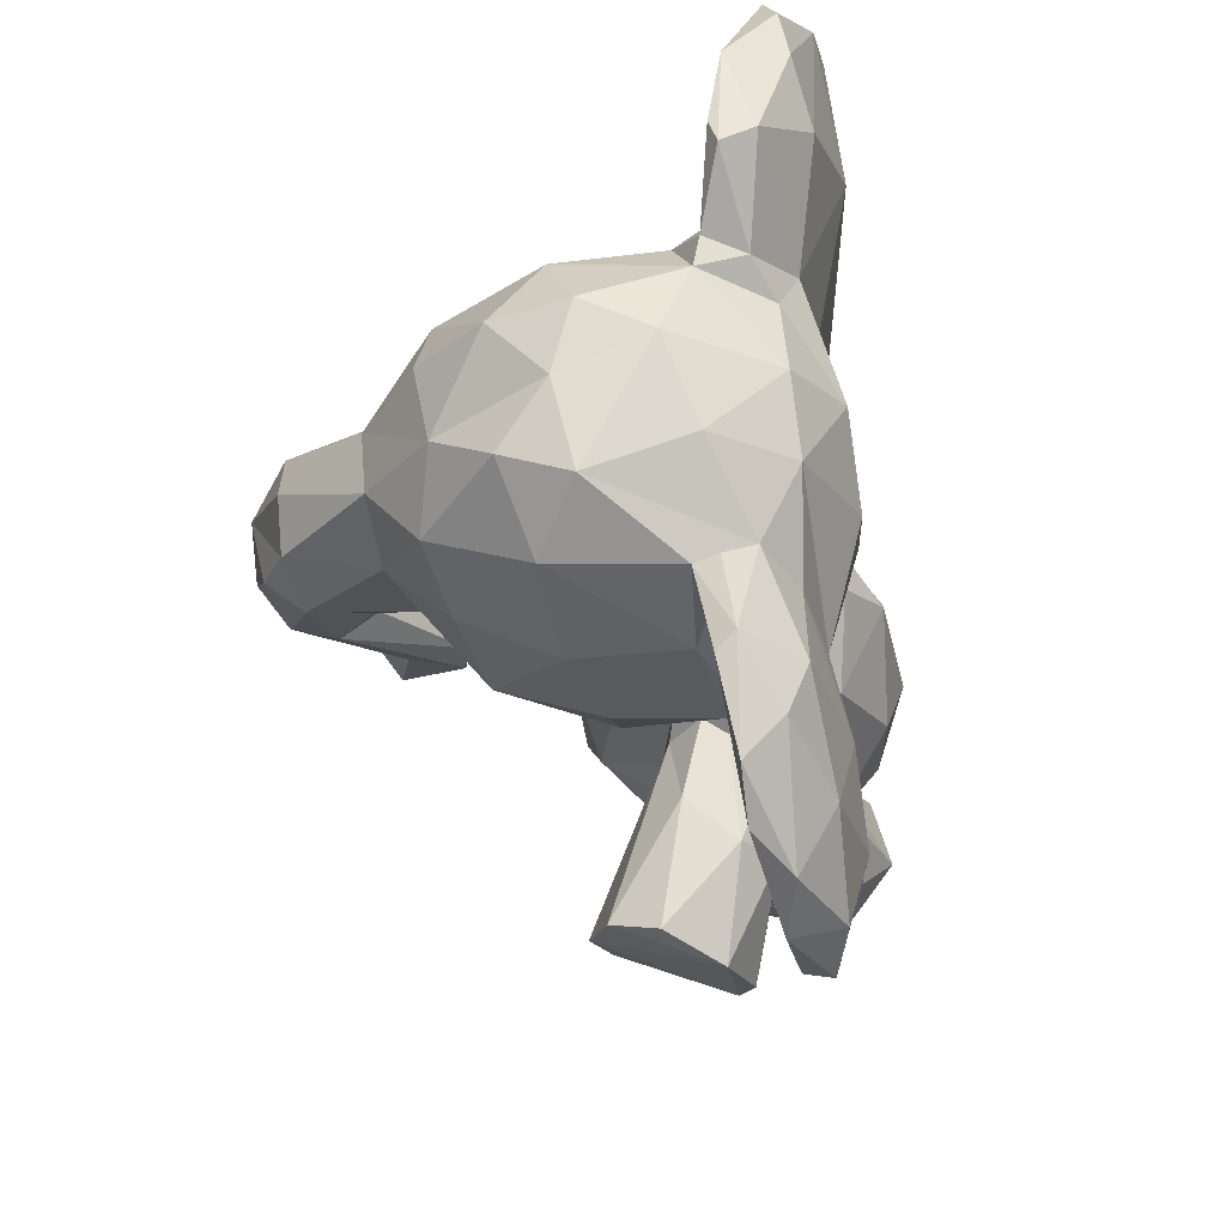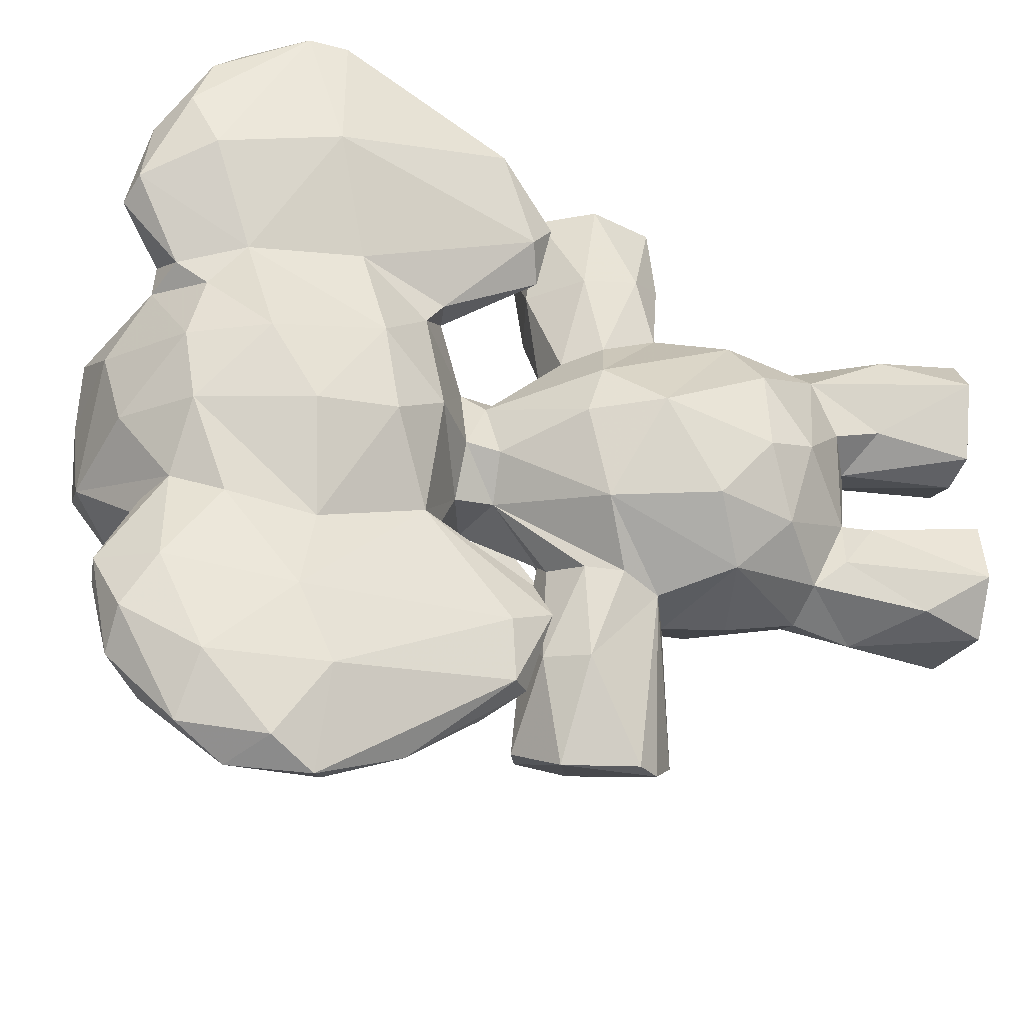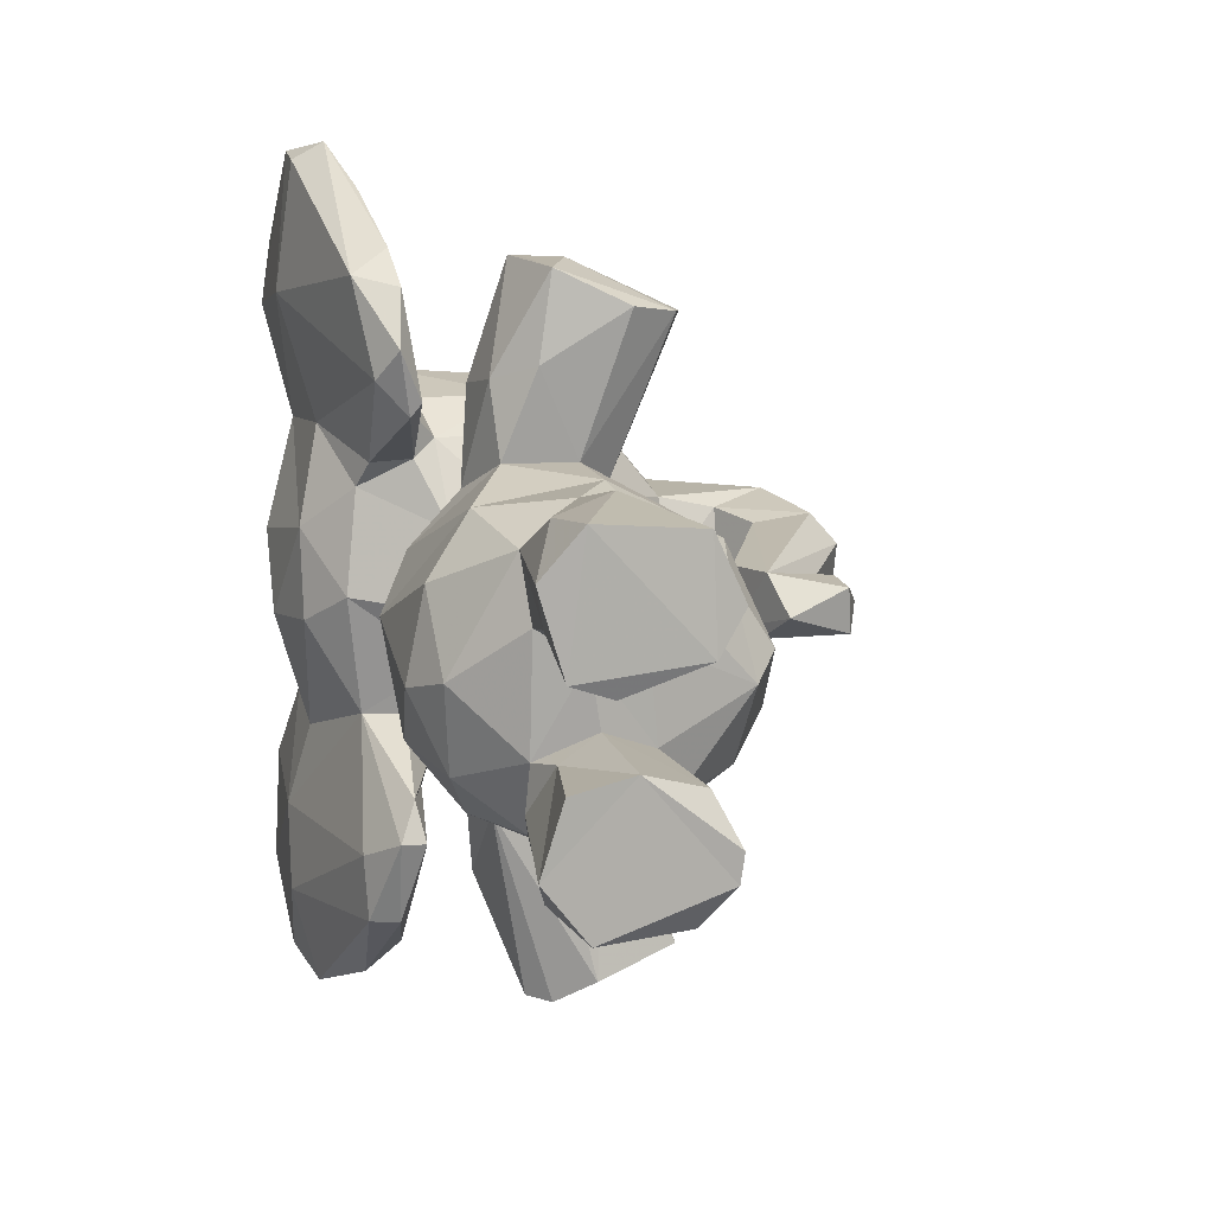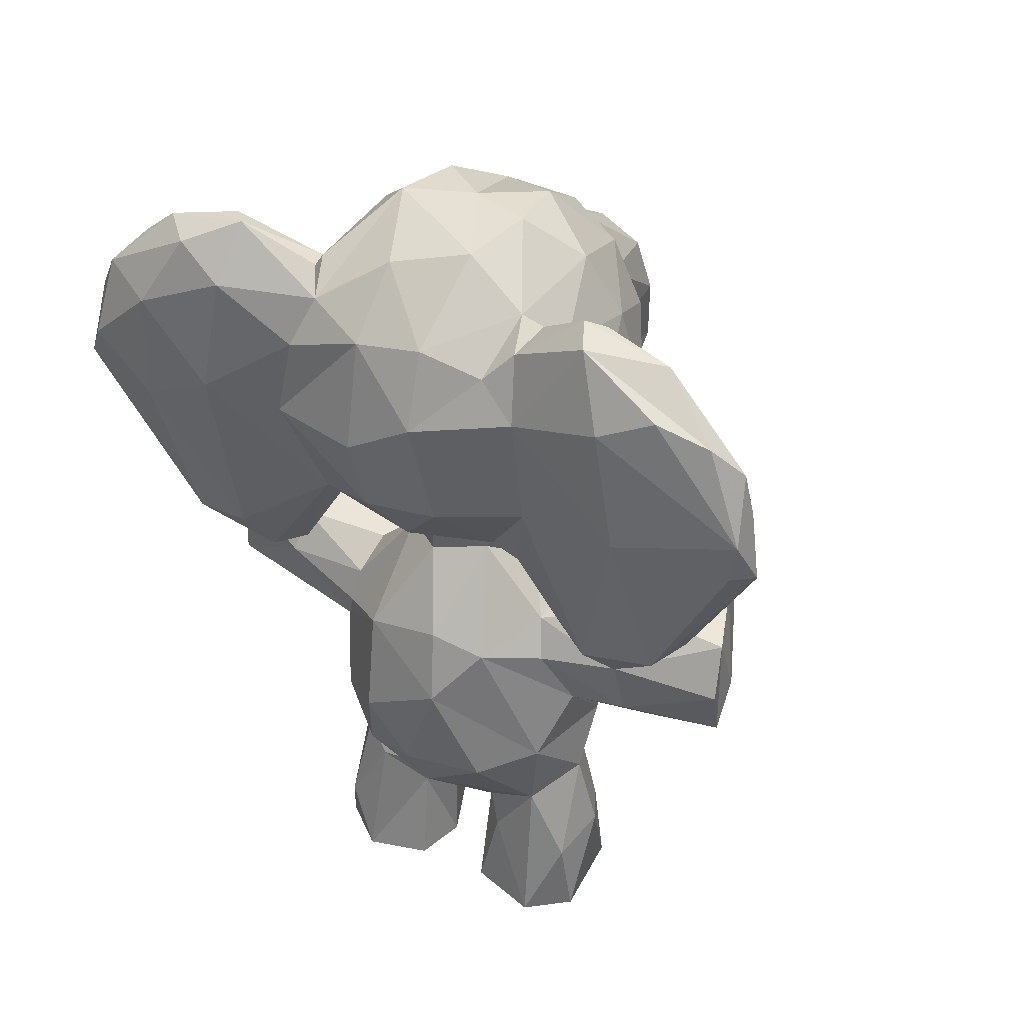
<metadata>
{"format":"obj","ext":"obj","renderer":"f3d","projection":"perspective","resolution":1024,"background":"white","views":[{"elev":-21.8,"azim":-164.8,"up":"+Z"},{"elev":-27.7,"azim":-101.6,"up":"+Z"},{"elev":11.5,"azim":-13.7,"up":"+Z"},{"elev":36.9,"azim":-59.6,"up":"+Y"}]}
</metadata>
<code>
v 0.07296 0.2651 0.5205
v 0.07463 0.4618 0.4593
v 0.05208 0.381 0.4693
v 0.08834 0.442 0.5186
v 0.3658 0.3688 0.4227
v 0.3892 0.2822 0.4507
v 0.3688 0.3542 0.4793
v 0.3306 0.2092 0.5227
v 0.3373 0.3498 0.5411
v 0.3451 0.2841 0.5449
v 0.2374 0.2864 0.6009
v 0.02347 0.9043 0.2184
v 0.3717 0.2134 0.4586
v 0.189 0.1412 0.4741
v 0.2421 0.1489 0.4853
v 0.07899 0.2131 0.4435
v 0.349 0.1879 0.4335
v 0.1296 0.547 0.4277
v 0.3226 0.9565 0.4199
v 0.3428 0.941 0.4961
v 0.2678 0.9867 0.505
v 0.209 0.996 0.4465
v 0.126 0.9722 0.4882
v 0.03583 0.8939 0.4774
v 0.02235 0.6894 0.4996
v 0.1571 0.5856 0.5075
v 0.1513 0.5587 0.4904
v 0.2308 0.5862 0.5175
v 0.1602 0.3642 0.6062
v 0.1183 0.29 0.5805
v 0.1545 0.3845 0.6798
v 0.146 0.4472 0.6693
v 0.1804 0.4251 0.787
v 0.2065 0.3565 0.7808
v 0.274 0.5802 0.4618
v 0.2035 0.4867 0.7813
v 0.2773 0.4908 0.4038
v 0.193 0.3508 0.6945
v 0.2815 0.007736 0.3114
v 0.2278 0.944 0.5748
v 0.07029 0.7339 0.01668
v 0.2435 0.5122 0.1269
v 0.2318 0.3591 0.606
v 0.2243 0.5748 0.3709
v 0.2772 0.3412 0.7461
v 0.3224 0.3662 0.7385
v 0.2525 0.4547 0.5641
v 0.1397 0.1879 0.5609
v 0.147 0.09993 0.6022
v 0.1447 0.16 0.499
v 0.1143 0.008739 0.566
v 0.07501 0.6516 0.04517
v 0.143 0.1112 0.5074
v 0.1393 0.009113 0.4837
v 0.2624 0.192 0.5667
v 0.2705 0.1622 0.5182
v 0.2677 0.1022 0.5862
v 0.2893 0.01791 0.5391
v 0.01094 0.744 0.728
v 0.1974 0.2157 0.5981
v 0.207 0.1238 0.6184
v 0.2587 0.0131 0.6032
v 0.1555 0.007243 0.6123
v 0.07183 0.6391 0.546
v 0.1453 0.4521 0.3078
v 0.1255 0.6144 0.5756
v 0.04474 0.7131 0.6005
v 0.04722 0.8752 0.5481
v 0.08213 0.6187 0.5726
v 0.1072 0.9297 0.5633
v 0.1352 0.8896 0.6034
v 0.1245 0.7722 0.6457
v 0.2445 0.8736 0.6128
v 0.3408 0.9025 0.5506
v 0.2421 0.6905 0.6262
v 0.2649 0.03741 0.3861
v 0.3327 0.7091 0.5916
v 0.2443 0.6418 0.5911
v 0.3288 0.6335 0.5244
v 0.07371 0.5208 0.6641
v 0.06358 0.9083 0.5793
v 0.03739 0.8354 0.5908
v 0.01296 0.8764 0.7047
v 0.04502 0.9542 0.6714
v 0.02604 0.9058 0.7666
v 0.2039 0.1422 0.2683
v 0.07025 0.9476 0.1271
v 0.2598 0.4942 0.6439
v 0.07598 0.968 0.6548
v 0.07785 0.9426 0.7554
v 0.1019 0.9265 0.5932
v 0.09453 0.8687 0.6432
v 0.086 0.9618 0.6781
v 0.05297 0.8463 0.7423
v 0.1371 0.6753 0.6271
v 0.1215 0.6108 0.6242
v 0.07078 0.6976 0.7092
v 0.06649 0.6709 0.76
v 0.06592 0.8031 0.8642
v 0.06029 0.8532 0.8552
v 0.1018 0.5329 0.7498
v 0.08133 0.6633 0.8352
v 0.1159 0.5078 0.6438
v 0.1049 0.5117 0.6294
v 0.09404 0.4969 0.6947
v 0.08518 0.9659 0.2098
v 0.3976 0.7138 0.5118
v 0.5152 0.7382 0.5131
v 0.5417 0.651 0.4994
v 0.5152 0.4895 0.4661
v 0.4545 0.7033 0.5002
v 0.3274 0.4551 0.7399
v 0.4818 0.6538 0.491
v 0.4072 0.8213 0.3706
v 0.4263 0.536 0.4711
v 0.4435 0.4756 0.4739
v 0.5349 0.4837 0.4409
v 0.4091 0.8128 0.5144
v 0.3425 0.8283 0.5863
v 0.1844 0.3857 0.1004
v 0.1498 0.634 0.5929
v 0.2722 0.1711 0.3412
v 0.5029 0.8298 0.4485
v 0.5102 0.798 0.4957
v 0.5649 0.7376 0.4676
v 0.5056 0.5328 0.4499
v 0.1266 0.8517 0.259
v 0.5637 0.6282 0.4707
v 0.4553 0.6844 0.4192
v 0.4557 0.4381 0.4358
v 0.134 0.4115 0.3011
v 0.2514 0.02612 0.2723
v 0.5147 0.4404 0.4627
v 0.5193 0.4473 0.4159
v 0.06415 0.6812 0.137
v 0.266 0.4149 0.3154
v 0.02962 0.8822 0.3996
v 0.1919 0.4698 0.09843
v 0.04083 0.8847 0.8232
v 0.02908 0.7824 0.8655
v 0.05994 0.729 0.8769
v 0.1424 0.1624 0.3832
v 0.09601 0.572 0.7841
v 0.02866 0.7398 0.8587
v 0.2077 0.5221 0.5247
v 0.1814 0.01622 0.4683
v 0.2613 0.007465 0.4977
v 0.1579 0.4727 0.5619
v 0.2086 0.487 0.5675
v 0.194 0.5046 0.6672
v 0.2778 0.5049 0.7532
v 0.08844 0.9248 0.3087
v 0.3372 0.4133 0.7343
v 0.2311 0.4146 0.7849
v 0.05452 0.2657 0.4293
v 0.08611 0.4371 0.3645
v 0.06253 0.3213 0.3685
v 0.08766 0.2378 0.354
v 0.1123 0.2934 0.3062
v 0.3457 0.3455 0.3499
v 0.3793 0.2751 0.3926
v 0.3399 0.2312 0.3523
v 0.3041 0.301 0.3082
v 0.1991 0.1424 0.411
v 0.2501 0.1504 0.3923
v 0.2692 0.527 0.4334
v 0.4014 0.8878 0.4121
v 0.2558 0.992 0.3845
v 0.1885 0.9892 0.3623
v 0.004452 0.8088 0.4796
v 0.003773 0.7602 0.3995
v 0.3533 0.6289 0.4236
v 0.2656 0.5892 0.3875
v 0.1624 0.5482 0.3799
v 0.1233 0.585 0.432
v 0.1484 0.5923 0.3745
v 0.2112 0.28 0.2789
v 0.1352 0.07495 0.2859
v 0.2086 0.3524 0.2725
v 0.1511 0.3712 0.2833
v 0.147 0.4458 0.2063
v 0.2058 0.3629 0.09912
v 0.06284 0.8287 0.01915
v 0.2431 0.3386 0.1237
v 0.1045 0.9019 0.266
v 0.2585 0.3763 0.2894
v 0.1474 0.1965 0.3103
v 0.1153 0.007051 0.3246
v 0.1373 0.005816 0.395
v 0.03465 0.9395 0.1648
v 0.01478 0.7688 0.1954
v 0.2539 0.2025 0.3067
v 0.2852 0.005989 0.3406
v 0.1469 0.6404 0.282
v 0.159 0.007704 0.2689
v 0.2325 0.4943 0.3533
v 0.2468 0.4632 0.3206
v 0.209 0.4902 0.3328
v 0.1856 0.4852 0.3173
v 0.1144 0.6166 0.3205
v 0.0734 0.6362 0.3188
v 0.02309 0.6739 0.4079
v 0.06253 0.8994 0.324
v 0.1125 0.9237 0.3021
v 0.03738 0.7517 0.2822
v 0.2344 0.9427 0.3085
v 0.2362 0.8509 0.2608
v 0.3282 0.8649 0.3002
v 0.2266 0.7556 0.2427
v 0.1285 0.7402 0.2383
v 0.2332 0.6859 0.2579
v 0.08857 0.4999 0.2197
v 0.06301 0.5434 0.1322
v 0.01209 0.7326 0.1128
v 0.0393 0.8444 0.3022
v 0.01221 0.8587 0.1166
v 0.04045 0.7437 0.00845
v 0.0202 0.7884 0.03698
v 0.04298 0.8786 0.05254
v 0.06696 0.9668 0.2268
v 0.1907 0.9924 0.515
v 0.08197 0.7539 0.2012
v 0.05263 0.8399 0.1406
v 0.1217 0.5746 0.2579
v 0.07287 0.9128 0.08441
v 0.09945 0.5726 0.1013
v 0.1141 0.5013 0.2185
v 0.09139 0.5271 0.1337
v 0.5367 0.7704 0.3922
v 0.5033 0.7518 0.3684
v 0.5612 0.642 0.4001
v 0.4907 0.5128 0.4109
v 0.4411 0.4886 0.4061
v 0.5064 0.6565 0.3796
v 0.3989 0.7098 0.3743
v 0.4593 0.7007 0.3834
v 0.4733 0.6455 0.4074
v 0.3279 0.7583 0.2766
v 0.3398 0.9214 0.3489
v 0.3299 0.6874 0.3013
v 0.2744 0.6405 0.3046
v 0.5789 0.6842 0.4288
v 0.5043 0.8123 0.3962
v 0.4053 0.6855 0.443
v 0.4263 0.5287 0.4101
v 0.225 0.5026 0.2539
v 0.1569 0.1221 0.3904
v 0.1982 0.006555 0.4095
v 0.2653 0.3881 0.5827
v 0.1721 0.4922 0.2103
v 0.2976 0.4976 0.1383
v 0.05794 0.5573 0.7598
v 0.1363 0.4293 0.5743
v 0.3259 0.3717 0.1448
v 0.3337 0.4314 0.1435
v 0.09509 0.9531 0.4034
v 0.1053 0.5169 0.2595
v 0.1961 0.2066 0.2845
v 0.2604 0.773 0.6344
v 0.4082 0.8815 0.4715
v 0.05856 0.6211 0.4394
v 0.2547 0.4873 0.5158
v 0.05907 0.5476 0.1977
v 0.1376 0.1616 0.3379
f 22 21 19
f 171 25 170
f 137 171 170
f 146 15 147
f 127 209 210
f 127 204 206
f 168 19 239
f 92 91 93
f 154 112 151
f 118 260 74
f 214 213 263
f 127 207 209
f 198 196 197
f 159 158 157
f 208 206 239
f 70 91 71
f 211 209 238
f 154 34 46
f 51 53 54
f 47 153 249
f 259 72 75
f 211 210 209
f 223 106 185
f 241 211 240
f 26 261 175
f 94 99 98
f 153 47 112
f 258 187 159
f 82 25 67
f 252 143 141
f 223 222 135
f 82 170 25
f 96 97 98
f 76 193 122
f 167 123 243
f 39 122 193
f 264 188 247
f 140 83 59
f 259 73 72
f 199 250 65
f 253 32 148
f 181 65 250
f 238 207 208
f 29 253 4
f 156 131 180
f 11 43 29
f 254 184 182
f 66 103 104
f 161 162 160
f 212 257 201
f 60 55 11
f 15 146 14
f 228 226 227
f 176 261 201
f 166 262 7
f 7 5 37
f 70 221 23
f 159 156 180
f 159 180 179
f 33 36 32
f 46 45 43
f 144 252 141
f 187 178 264
f 37 160 136
f 197 136 255
f 207 206 208
f 16 48 1
f 4 3 30
f 221 70 40
f 168 239 206
f 6 7 10
f 43 11 10
f 13 10 8
f 11 55 10
f 19 21 20
f 21 22 221
f 143 102 141
f 26 175 27
f 262 166 35
f 191 263 201
f 30 11 29
f 31 33 32
f 32 36 150
f 178 86 195
f 241 44 194
f 99 102 98
f 45 38 43
f 262 249 9
f 150 148 32
f 50 53 48
f 141 140 144
f 30 48 60
f 8 55 56
f 58 56 55
f 67 59 82
f 149 150 88
f 58 62 147
f 164 165 14
f 16 50 48
f 57 55 60
f 63 62 61
f 61 60 49
f 48 49 60
f 8 56 17
f 145 47 262
f 148 145 27
f 27 4 148
f 68 70 24
f 67 25 64
f 71 73 40
f 75 121 78
f 81 68 82
f 144 140 59
f 90 89 84
f 126 128 116
f 81 91 70
f 251 246 197
f 81 89 91
f 84 89 81
f 136 186 254
f 84 139 90
f 71 91 92
f 122 39 192
f 97 72 92
f 72 97 95
f 95 97 96
f 96 66 121
f 98 103 96
f 212 227 257
f 257 224 194
f 141 102 99
f 96 103 66
f 98 102 143
f 101 105 103
f 103 105 104
f 59 67 80
f 196 166 37
f 110 126 116
f 188 195 248
f 116 133 110
f 110 133 117
f 34 45 46
f 74 260 20
f 66 26 121
f 26 28 121
f 78 28 79
f 109 128 125
f 244 129 111
f 111 129 113
f 113 237 115
f 79 244 107
f 244 111 107
f 245 116 115
f 182 138 255
f 130 133 116
f 33 31 34
f 68 170 82
f 137 205 171
f 58 57 62
f 67 69 80
f 35 79 28
f 100 141 99
f 40 73 74
f 140 100 139
f 262 35 145
f 35 28 145
f 26 145 28
f 97 94 98
f 14 53 50
f 146 54 14
f 3 1 30
f 2 4 27
f 216 218 214
f 16 142 50
f 153 46 249
f 174 65 131
f 133 134 117
f 154 36 34
f 16 155 158
f 157 155 3
f 2 156 3
f 157 158 155
f 213 212 263
f 163 160 162
f 152 220 203
f 50 142 14
f 22 19 168
f 168 169 22
f 172 235 244
f 196 44 166
f 177 159 179
f 159 177 258
f 182 120 138
f 187 158 159
f 147 63 54
f 258 163 192
f 120 182 180
f 187 264 142
f 112 88 151
f 178 195 188
f 112 154 153
f 188 189 247
f 263 212 201
f 122 192 162
f 181 138 120
f 44 176 194
f 169 23 22
f 76 122 165
f 232 231 126
f 158 187 142
f 86 258 192
f 195 132 39
f 258 86 187
f 184 179 180
f 165 122 17
f 197 196 136
f 261 202 201
f 205 137 215
f 169 203 256
f 3 155 1
f 204 169 206
f 194 210 211
f 194 211 241
f 211 238 240
f 219 216 190
f 189 248 247
f 106 87 220
f 80 105 252
f 190 220 87
f 53 14 54
f 222 127 210
f 106 225 87
f 226 41 135
f 35 173 172
f 223 135 41
f 119 74 73
f 90 93 89
f 212 228 227
f 46 153 154
f 229 230 243
f 114 243 230
f 114 230 235
f 61 49 63
f 233 231 232
f 5 160 37
f 235 230 236
f 236 230 234
f 236 234 237
f 233 245 234
f 134 233 232
f 237 234 245
f 235 172 240
f 66 69 64
f 241 173 44
f 241 172 173
f 125 243 123
f 126 231 128
f 224 227 135
f 110 117 232
f 126 110 232
f 236 244 235
f 129 237 113
f 237 129 236
f 233 130 245
f 39 132 192
f 74 20 21
f 40 74 21
f 195 86 132
f 183 219 225
f 52 213 217
f 26 64 261
f 176 44 174
f 164 142 247
f 16 158 142
f 76 165 164
f 76 248 193
f 262 47 249
f 197 246 198
f 255 138 251
f 12 216 191
f 42 138 250
f 226 52 41
f 255 136 254
f 117 134 232
f 255 254 182
f 186 160 163
f 123 167 260
f 14 165 15
f 203 215 137
f 59 252 144
f 53 51 48
f 55 8 10
f 65 181 131
f 176 201 200
f 139 100 90
f 77 259 75
f 19 167 239
f 231 229 242
f 78 121 28
f 164 247 248
f 125 124 108
f 34 36 33
f 133 130 134
f 222 224 135
f 85 139 84
f 218 219 183
f 38 34 31
f 183 223 41
f 174 131 156
f 114 235 238
f 210 194 222
f 185 222 223
f 54 146 147
f 25 202 261
f 73 71 72
f 32 253 31
f 47 149 88
f 2 3 4
f 125 108 109
f 69 104 80
f 10 7 9
f 43 10 9
f 145 149 47
f 77 119 259
f 191 201 205
f 3 156 157
f 59 80 252
f 149 145 148
f 113 115 116
f 113 116 109
f 260 19 20
f 124 260 118
f 12 191 215
f 120 180 181
f 41 52 217
f 229 125 242
f 83 84 82
f 150 151 88
f 209 207 238
f 204 220 152
f 76 164 248
f 199 198 246
f 38 45 34
f 49 48 51
f 259 119 73
f 23 256 24
f 199 174 198
f 52 226 228
f 27 175 18
f 42 250 246
f 176 200 194
f 13 161 6
f 257 200 201
f 168 206 169
f 217 213 214
f 190 216 12
f 177 163 258
f 118 74 119
f 219 87 225
f 98 143 101
f 63 147 62
f 37 136 196
f 61 57 60
f 198 44 196
f 106 220 204
f 93 91 89
f 92 94 97
f 191 214 263
f 183 217 218
f 151 36 154
f 39 248 195
f 249 43 9
f 83 140 85
f 4 253 148
f 37 166 7
f 167 243 114
f 35 172 79
f 174 18 175
f 29 4 30
f 230 229 231
f 226 135 227
f 221 40 21
f 169 204 203
f 24 170 68
f 264 247 142
f 251 42 246
f 25 171 202
f 185 127 222
f 13 8 17
f 222 194 224
f 56 15 17
f 123 260 124
f 88 112 47
f 214 218 217
f 108 118 107
f 185 106 204
f 51 63 49
f 213 52 228
f 234 231 233
f 174 44 198
f 14 142 164
f 103 98 101
f 200 257 194
f 157 156 159
f 189 188 248
f 223 225 106
f 217 183 41
f 107 111 108
f 161 160 5
f 254 186 184
f 161 5 6
f 18 174 156
f 77 78 79
f 79 172 244
f 180 182 184
f 156 2 18
f 223 183 225
f 94 90 99
f 151 150 36
f 234 230 231
f 13 6 10
f 251 138 42
f 185 204 127
f 173 166 44
f 128 109 116
f 206 207 127
f 72 71 92
f 43 249 46
f 220 190 12
f 65 174 199
f 31 29 38
f 205 215 191
f 57 61 62
f 7 262 9
f 199 246 250
f 93 90 94
f 104 69 66
f 95 121 75
f 86 192 132
f 100 140 141
f 176 175 261
f 58 55 57
f 93 94 92
f 71 40 70
f 256 203 137
f 24 137 170
f 148 150 149
f 184 186 179
f 241 240 172
f 179 163 177
f 178 187 86
f 221 22 23
f 219 218 216
f 213 228 212
f 140 139 85
f 114 238 208
f 63 51 54
f 78 77 75
f 193 248 39
f 250 138 181
f 239 114 208
f 24 70 23
f 108 124 118
f 219 190 87
f 119 77 118
f 215 203 12
f 58 147 56
f 11 30 60
f 163 179 186
f 7 6 5
f 256 137 24
f 147 15 56
f 83 85 84
f 224 257 227
f 1 155 16
f 105 101 252
f 48 30 1
f 25 261 64
f 96 121 95
f 204 152 203
f 165 17 15
f 203 220 12
f 18 2 27
f 238 235 240
f 108 111 109
f 163 162 192
f 75 72 95
f 79 107 77
f 162 161 17
f 43 38 29
f 115 237 245
f 197 255 251
f 70 68 81
f 100 99 90
f 214 191 216
f 253 29 31
f 77 107 118
f 111 113 109
f 166 173 35
f 242 128 231
f 122 162 17
f 252 101 143
f 64 69 67
f 114 239 167
f 64 26 66
f 80 104 105
f 202 171 205
f 160 186 136
f 181 180 131
f 116 245 130
f 233 134 130
f 23 169 256
f 174 175 176
f 27 145 26
f 244 236 129
f 125 123 124
f 161 13 17
f 202 205 201
f 84 81 82
f 188 264 178
f 125 128 242
f 125 229 243
f 59 83 82
f 167 19 260

</code>
